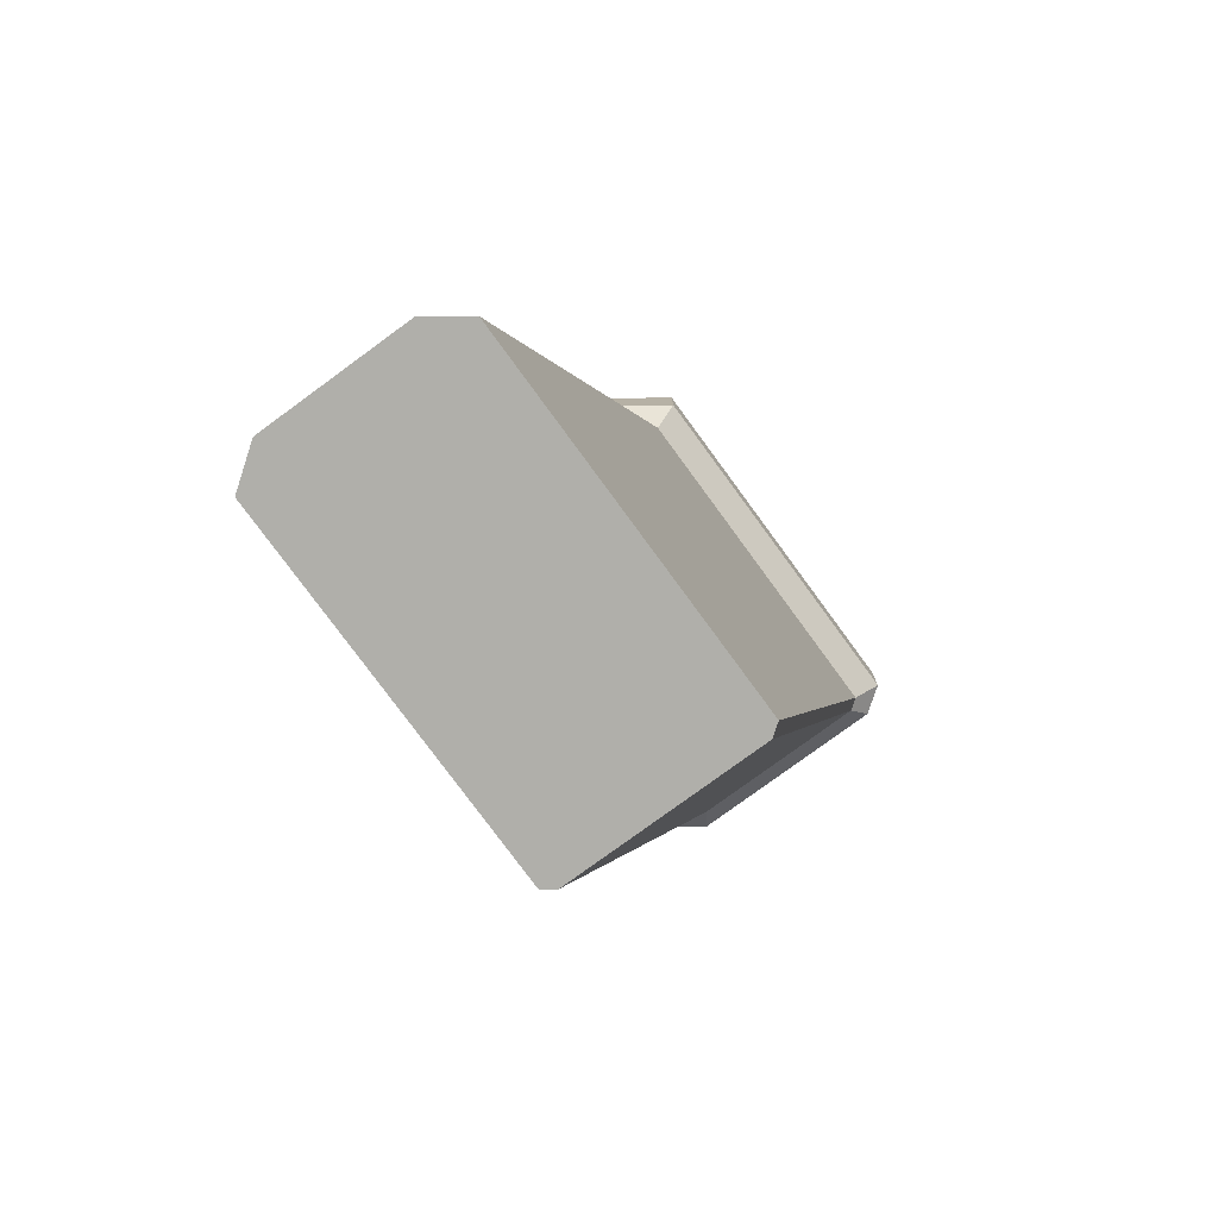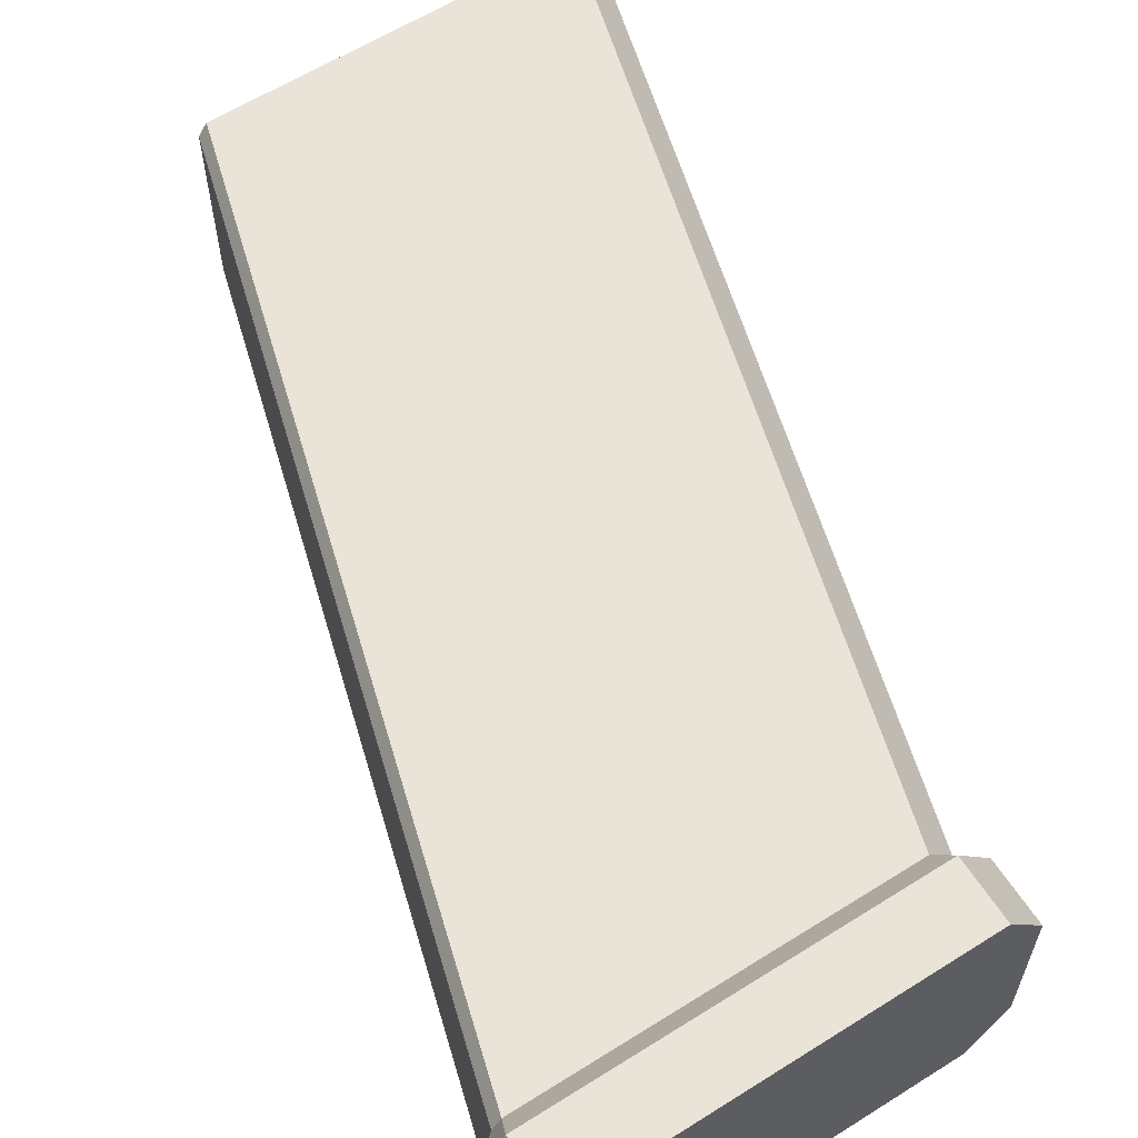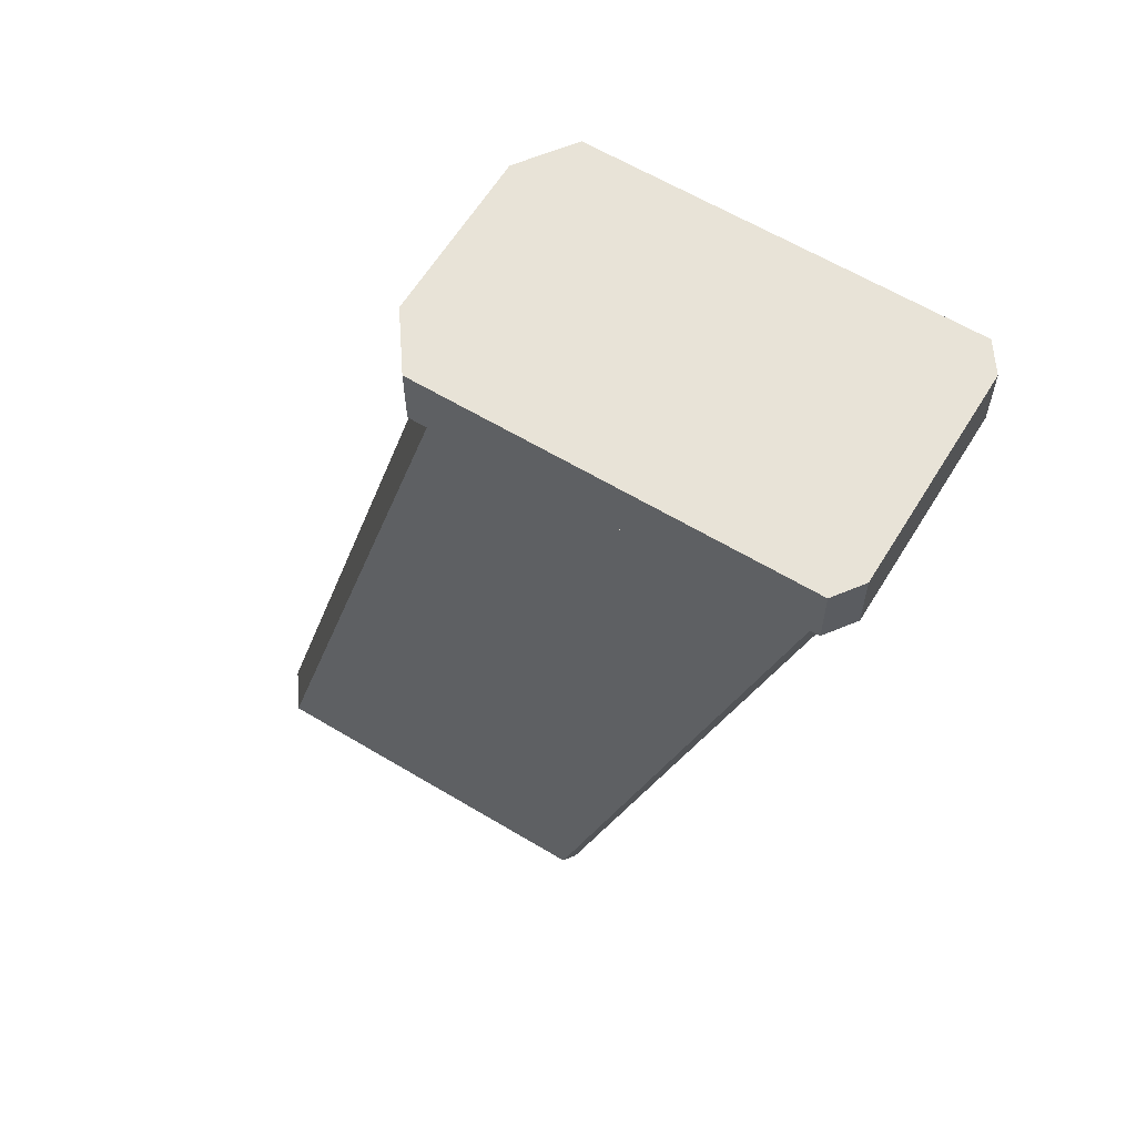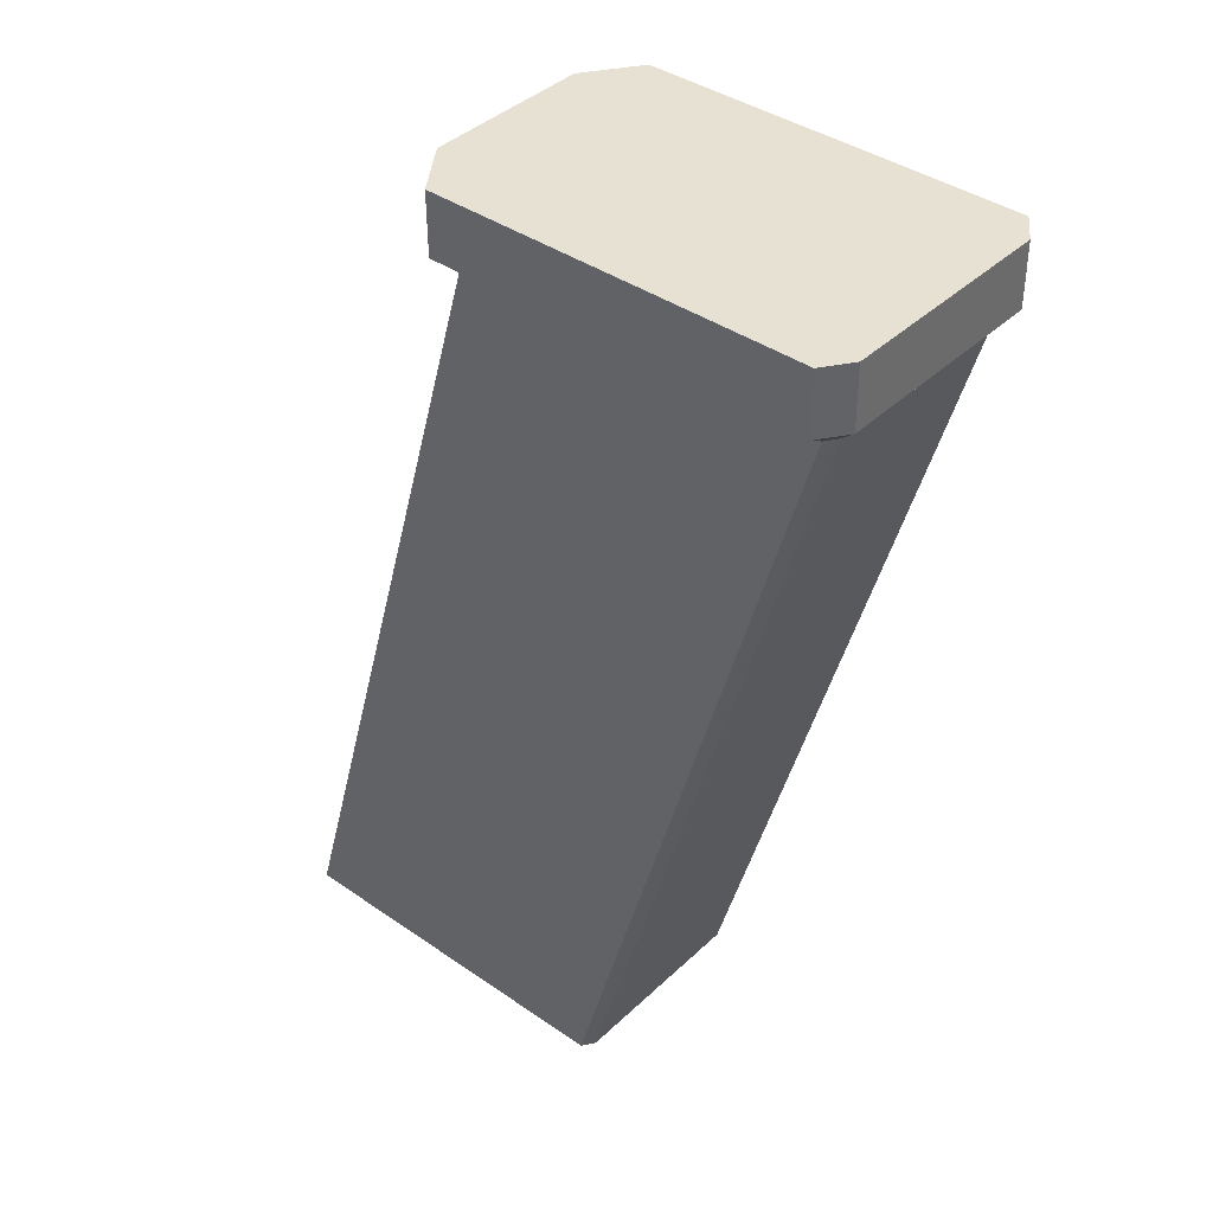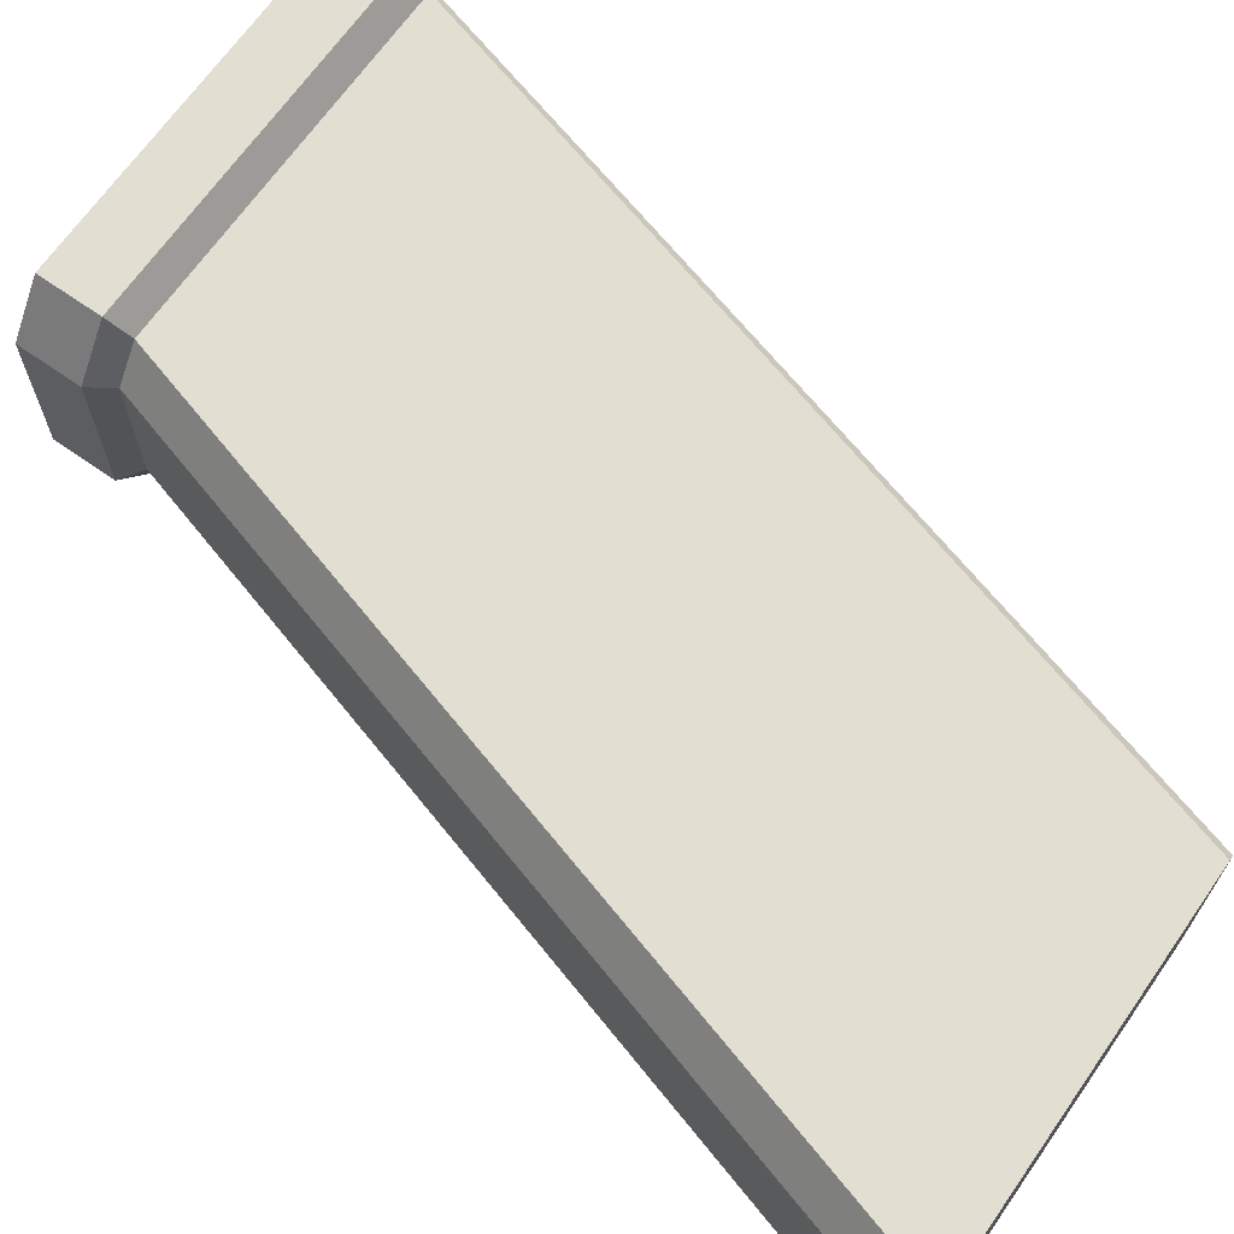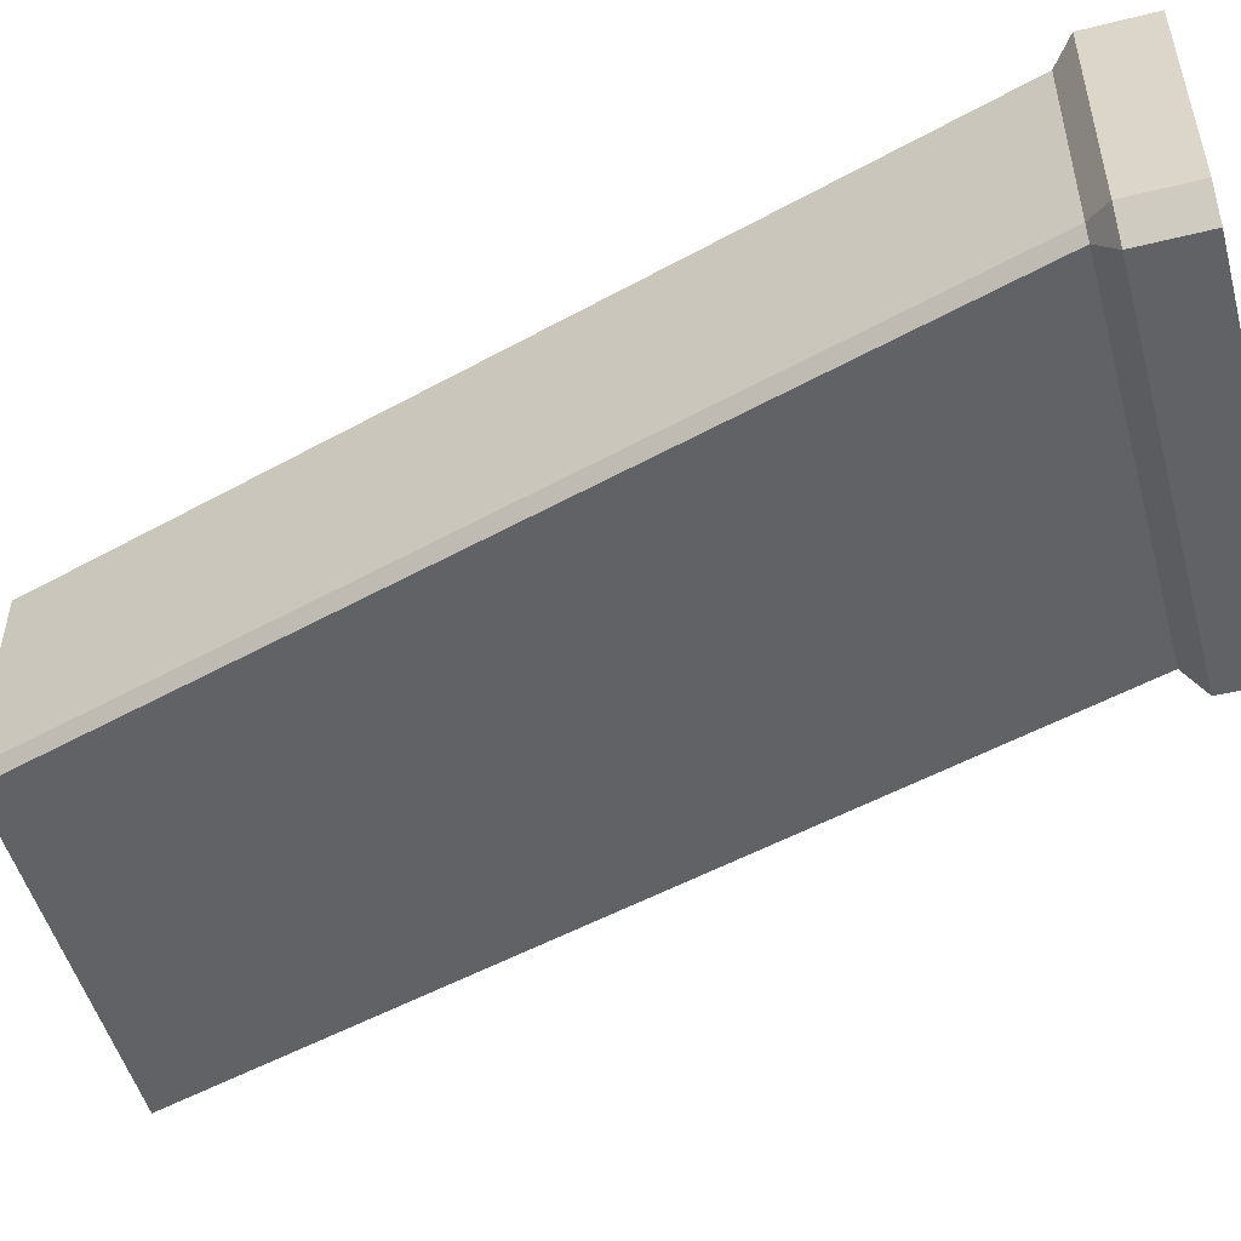
<metadata>
{"format":"obj","ext":"obj","renderer":"f3d","projection":"perspective","resolution":1024,"background":"white","views":[{"elev":-78.2,"azim":126.2,"up":"+Z"},{"elev":61.0,"azim":-32.3,"up":"+Y"},{"elev":62.0,"azim":-148.5,"up":"+Z"},{"elev":39.9,"azim":-139.1,"up":"+Z"},{"elev":68.0,"azim":125.4,"up":"+Y"},{"elev":-50.6,"azim":-74.4,"up":"+Y"}]}
</metadata>
<code>
o Mag_Cube.019
v -3.55 -0.4408 -0.1878
v -3.552 -0.4408 -0.3919
v -2.312 -0.4408 -0.3995
v -2.31 -0.4408 -0.1954
v -3.615 -0.3507 -0.1874
v -3.616 -0.3507 -0.3915
v -2.188 -0.2692 -0.1961
v -2.188 0.2714 -0.1961
v -2.31 0.443 -0.1954
v -3.55 0.443 -0.1878
v -3.615 0.3528 -0.1874
v -3.616 0.3528 -0.3915
v -3.552 0.443 -0.3919
v -2.189 -0.2692 -0.4002
v -2.189 0.2714 -0.4002
v -2.312 0.443 -0.3995
v -1.547 0.3569 -3.278
v -1.461 0.2357 -3.278
v -1.461 -0.2335 -3.278
v -1.547 -0.3547 -3.278
v -2.736 -0.3547 -3.271
v -2.765 -0.315 -3.27
v -2.765 0.3172 -3.27
v -2.736 0.3569 -3.271
v -2.337 -0.3547 -0.4609
v -2.251 -0.2335 -0.4614
v -2.251 0.2357 -0.4614
v -2.337 0.3569 -0.4609
v -3.555 -0.315 -0.4535
v -3.526 -0.3547 -0.4537
v -3.526 0.3569 -0.4537
v -3.555 0.3172 -0.4535
f 1 2 3 4
f 5 6 2 1
f 4 7 8 9 10 11 5 1
f 12 11 10 13
f 7 14 15 8
f 9 16 13 10
f 14 7 4 3
f 11 12 6 5
f 17 18 19 20 21 22 23 24
f 16 9 8 15
f 25 26 14 3
f 27 28 16 15
f 26 27 15 14
f 29 30 2 6
f 31 32 12 13
f 30 25 3 2
f 32 29 6 12
f 13 16 28 31
f 25 30 21 20
f 28 27 18 17
f 31 28 17 24
f 26 25 20 19
f 27 26 19 18
f 32 31 24 23
f 30 29 22 21
f 29 32 23 22

</code>
